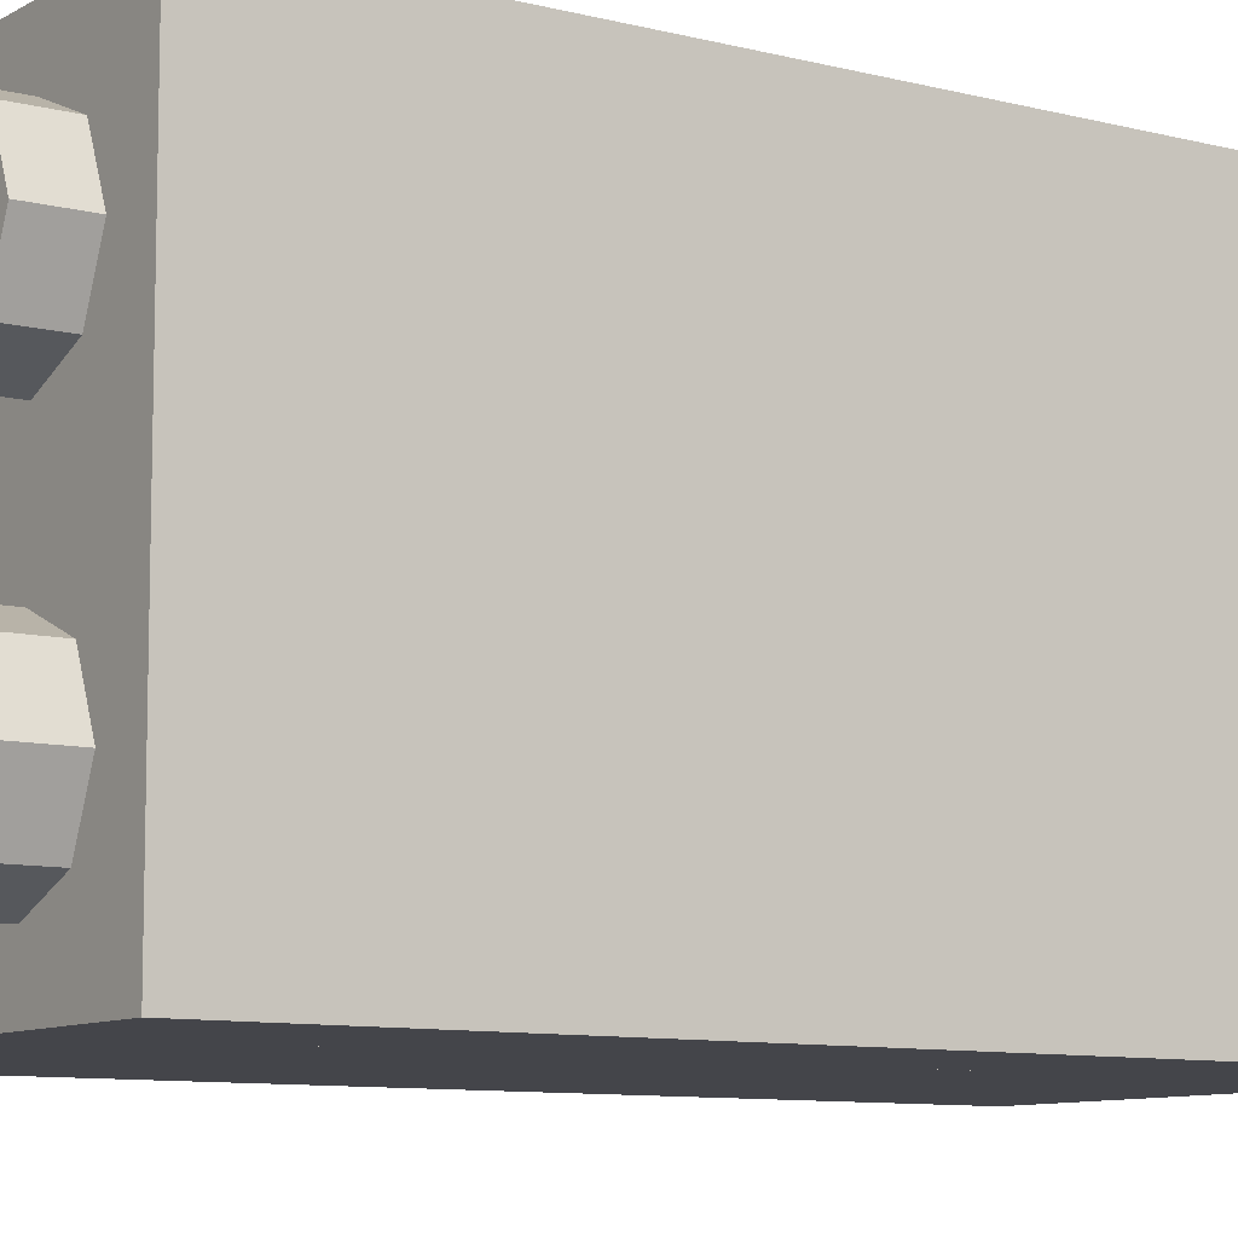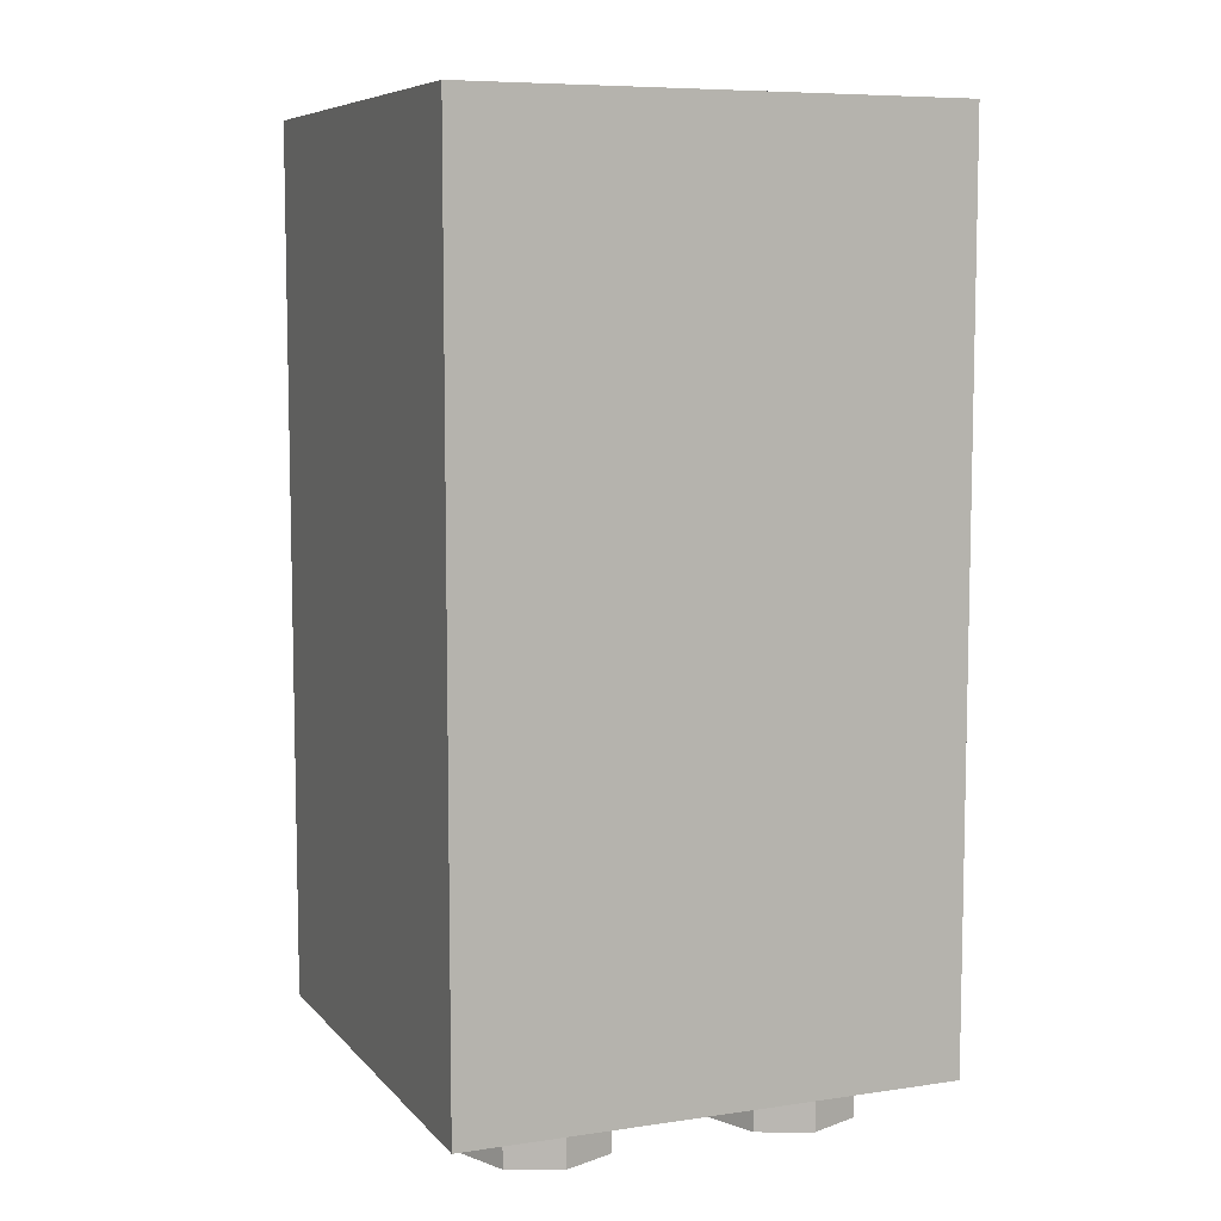
<metadata>
{"format":"obj","ext":"obj","renderer":"f3d","projection":"perspective","resolution":1024,"background":"white","views":[{"elev":-9.2,"azim":55.7,"up":"+Z"},{"elev":7.7,"azim":157.6,"up":"+Y"}]}
</metadata>
<code>
v 0.2121 3.6 0.2121
v 0.3 3.6 0
v 0.3 0.2 0
v 0.2121 0.2 0.2121
v 0 3.6 0.3
v 0.2121 3.6 0.2121
v 0.2121 0.2 0.2121
v 0 0.2 0.3
v -0.2121 3.6 0.2121
v 0 3.6 0.3
v 0 0.2 0.3
v -0.2121 0.2 0.2121
v -0.3 3.6 0
v -0.2121 3.6 0.2121
v -0.2121 0.2 0.2121
v -0.3 0.2 0
v -0.2121 3.6 -0.2121
v -0.3 3.6 0
v -0.3 0.2 0
v -0.2121 0.2 -0.2121
v 0 3.6 -0.3
v -0.2121 3.6 -0.2121
v -0.2121 0.2 -0.2121
v 0 0.2 -0.3
v 0.2121 3.6 -0.2121
v 0 3.6 -0.3
v 0 0.2 -0.3
v 0.2121 0.2 -0.2121
v 0.3 3.6 0
v 0.2121 3.6 -0.2121
v 0.2121 0.2 -0.2121
v 0.3 0.2 0
v 0.2828 3.6 0.2828
v 0.4 3.6 0
v 0.4 0.2 0
v 0.2828 0.2 0.2828
v 0 3.6 0.4
v 0.2828 3.6 0.2828
v 0.2828 0.2 0.2828
v 0 0.2 0.4
v -0.2828 3.6 0.2828
v 0 3.6 0.4
v 0 0.2 0.4
v -0.2828 0.2 0.2828
v -0.4 3.6 0
v -0.2828 3.6 0.2828
v -0.2828 0.2 0.2828
v -0.4 0.2 0
v -0.2828 3.6 -0.2828
v -0.4 3.6 0
v -0.4 0.2 0
v -0.2828 0.2 -0.2828
v 0 3.6 -0.4
v -0.2828 3.6 -0.2828
v -0.2828 0.2 -0.2828
v 0 0.2 -0.4
v 0.2828 3.6 -0.2828
v 0 3.6 -0.4
v 0 0.2 -0.4
v 0.2828 0.2 -0.2828
v 0.4 3.6 0
v 0.2828 3.6 -0.2828
v 0.2828 0.2 -0.2828
v 0.4 0.2 0
v 0.4 3.6 0
v 0.2828 3.6 0.2828
v 0.2121 3.6 0.2121
v 0.3 3.6 0
v 0.2828 3.6 0.2828
v 0 3.6 0.4
v 0 3.6 0.3
v 0.2121 3.6 0.2121
v 0 3.6 0.4
v -0.2828 3.6 0.2828
v -0.2121 3.6 0.2121
v 0 3.6 0.3
v -0.2828 3.6 0.2828
v -0.4 3.6 0
v -0.3 3.6 0
v -0.2121 3.6 0.2121
v -0.4 3.6 0
v -0.2828 3.6 -0.2828
v -0.2121 3.6 -0.2121
v -0.3 3.6 0
v -0.2828 3.6 -0.2828
v 0 3.6 -0.4
v 0 3.6 -0.3
v -0.2121 3.6 -0.2121
v 0 3.6 -0.4
v 0.2828 3.6 -0.2828
v 0.2121 3.6 -0.2121
v 0 3.6 -0.3
v 0.2828 3.6 -0.2828
v 0.4 3.6 0
v 0.3 3.6 0
v 0.2121 3.6 -0.2121
v 0.4 2.4 -0.05
v 0.4 2.4 0.05
v 0.8 2.4 0.05
v 0.8 2.4 -0.05
v 0.4 2.4 0.05
v 0.4 0.2 0.05
v 0.8 0.2 0.05
v 0.8 2.4 0.05
v 0.8 2.4 -0.05
v 0.8 0.2 -0.05
v 0.4 0.2 -0.05
v 0.4 2.4 -0.05
v -0.8 2.4 -0.05
v -0.8 2.4 0.05
v -0.4 2.4 0.05
v -0.4 2.4 -0.05
v -0.8 2.4 0.05
v -0.8 0.2 0.05
v -0.4 0.2 0.05
v -0.4 2.4 0.05
v -0.4 2.4 -0.05
v -0.4 0.2 -0.05
v -0.8 0.2 -0.05
v -0.8 2.4 -0.05
v -0.8 0.2 0.8
v 0.8 0.2 0.8
v 0.8 0.2 -0.8
v -0.8 0.2 -0.8
v -0.8 0.2 0.8
v -0.8 3.6 0.8
v 0.8 3.6 0.8
v 0.8 0.2 0.8
v -0.8 0.2 -0.8
v -0.8 3.6 -0.8
v -0.8 3.6 0.8
v -0.8 0.2 0.8
v 0.8 0.2 -0.8
v 0.8 3.6 -0.8
v -0.8 3.6 -0.8
v -0.8 0.2 -0.8
v 0.8 0.2 0.8
v 0.8 3.6 0.8
v 0.8 3.6 -0.8
v 0.8 0.2 -0.8
v 1 3.6 1
v 0.8 3.6 0.8
v -0.8 3.6 0.8
v -1 3.6 1
v -1 3.6 1
v -0.8 3.6 0.8
v -0.8 3.6 -0.8
v -1 3.6 -1
v -1 3.6 -1
v -0.8 3.6 -0.8
v 0.8 3.6 -0.8
v 1 3.6 -1
v 1 3.6 -1
v 0.8 3.6 -0.8
v 0.8 3.6 0.8
v 1 3.6 1
v -1 0 1
v 1 0 1
v 1 0 -1
v -1 0 -1
v -1 0 1
v -1 3.6 1
v 1 3.6 1
v 1 0 1
v -1 0 -1
v -1 3.6 -1
v -1 3.6 1
v -1 0 1
v 1 0 1
v 1 3.6 1
v 1 3.6 -1
v 1 0 -1
v -0.2879 0 -0.2879
v -0.2 0 -0.5
v -0.2 -0.2 -0.5
v -0.2879 -0.2 -0.2879
v -0.5 0 -0.2
v -0.2879 0 -0.2879
v -0.2879 -0.2 -0.2879
v -0.5 -0.2 -0.2
v -0.7121 0 -0.2879
v -0.5 0 -0.2
v -0.5 -0.2 -0.2
v -0.7121 -0.2 -0.2879
v -0.8 0 -0.5
v -0.7121 0 -0.2879
v -0.7121 -0.2 -0.2879
v -0.8 -0.2 -0.5
v -0.7121 0 -0.7121
v -0.8 0 -0.5
v -0.8 -0.2 -0.5
v -0.7121 -0.2 -0.7121
v -0.5 0 -0.8
v -0.7121 0 -0.7121
v -0.7121 -0.2 -0.7121
v -0.5 -0.2 -0.8
v -0.2879 0 -0.7121
v -0.5 0 -0.8
v -0.5 -0.2 -0.8
v -0.2879 -0.2 -0.7121
v -0.2 0 -0.5
v -0.2879 0 -0.7121
v -0.2879 -0.2 -0.7121
v -0.2 -0.2 -0.5
v -0.5 -0.2 -0.5
v -0.2 -0.2 -0.5
v -0.2879 -0.2 -0.2879
v -0.5 -0.2 -0.5
v -0.2879 -0.2 -0.2879
v -0.5 -0.2 -0.2
v -0.5 -0.2 -0.5
v -0.5 -0.2 -0.2
v -0.7121 -0.2 -0.2879
v -0.5 -0.2 -0.5
v -0.7121 -0.2 -0.2879
v -0.8 -0.2 -0.5
v -0.5 -0.2 -0.5
v -0.8 -0.2 -0.5
v -0.7121 -0.2 -0.7121
v -0.5 -0.2 -0.5
v -0.7121 -0.2 -0.7121
v -0.5 -0.2 -0.8
v -0.5 -0.2 -0.5
v -0.5 -0.2 -0.8
v -0.2879 -0.2 -0.7121
v -0.5 -0.2 -0.5
v -0.2879 -0.2 -0.7121
v -0.2 -0.2 -0.5
v 0.7121 0 -0.2879
v 0.8 0 -0.5
v 0.8 -0.2 -0.5
v 0.7121 -0.2 -0.2879
v 0.5 0 -0.2
v 0.7121 0 -0.2879
v 0.7121 -0.2 -0.2879
v 0.5 -0.2 -0.2
v 0.2879 0 -0.2879
v 0.5 0 -0.2
v 0.5 -0.2 -0.2
v 0.2879 -0.2 -0.2879
v 0.2 0 -0.5
v 0.2879 0 -0.2879
v 0.2879 -0.2 -0.2879
v 0.2 -0.2 -0.5
v 0.2879 0 -0.7121
v 0.2 0 -0.5
v 0.2 -0.2 -0.5
v 0.2879 -0.2 -0.7121
v 0.5 0 -0.8
v 0.2879 0 -0.7121
v 0.2879 -0.2 -0.7121
v 0.5 -0.2 -0.8
v 0.7121 0 -0.7121
v 0.5 0 -0.8
v 0.5 -0.2 -0.8
v 0.7121 -0.2 -0.7121
v 0.8 0 -0.5
v 0.7121 0 -0.7121
v 0.7121 -0.2 -0.7121
v 0.8 -0.2 -0.5
v 0.5 -0.2 -0.5
v 0.8 -0.2 -0.5
v 0.7121 -0.2 -0.2879
v 0.5 -0.2 -0.5
v 0.7121 -0.2 -0.2879
v 0.5 -0.2 -0.2
v 0.5 -0.2 -0.5
v 0.5 -0.2 -0.2
v 0.2879 -0.2 -0.2879
v 0.5 -0.2 -0.5
v 0.2879 -0.2 -0.2879
v 0.2 -0.2 -0.5
v 0.5 -0.2 -0.5
v 0.2 -0.2 -0.5
v 0.2879 -0.2 -0.7121
v 0.5 -0.2 -0.5
v 0.2879 -0.2 -0.7121
v 0.5 -0.2 -0.8
v 0.5 -0.2 -0.5
v 0.5 -0.2 -0.8
v 0.7121 -0.2 -0.7121
v 0.5 -0.2 -0.5
v 0.7121 -0.2 -0.7121
v 0.8 -0.2 -0.5
v -0.2879 0 0.7121
v -0.2 0 0.5
v -0.2 -0.2 0.5
v -0.2879 -0.2 0.7121
v -0.5 0 0.8
v -0.2879 0 0.7121
v -0.2879 -0.2 0.7121
v -0.5 -0.2 0.8
v -0.7121 0 0.7121
v -0.5 0 0.8
v -0.5 -0.2 0.8
v -0.7121 -0.2 0.7121
v -0.8 0 0.5
v -0.7121 0 0.7121
v -0.7121 -0.2 0.7121
v -0.8 -0.2 0.5
v -0.7121 0 0.2879
v -0.8 0 0.5
v -0.8 -0.2 0.5
v -0.7121 -0.2 0.2879
v -0.5 0 0.2
v -0.7121 0 0.2879
v -0.7121 -0.2 0.2879
v -0.5 -0.2 0.2
v -0.2879 0 0.2879
v -0.5 0 0.2
v -0.5 -0.2 0.2
v -0.2879 -0.2 0.2879
v -0.2 0 0.5
v -0.2879 0 0.2879
v -0.2879 -0.2 0.2879
v -0.2 -0.2 0.5
v -0.5 -0.2 0.5
v -0.2 -0.2 0.5
v -0.2879 -0.2 0.7121
v -0.5 -0.2 0.5
v -0.2879 -0.2 0.7121
v -0.5 -0.2 0.8
v -0.5 -0.2 0.5
v -0.5 -0.2 0.8
v -0.7121 -0.2 0.7121
v -0.5 -0.2 0.5
v -0.7121 -0.2 0.7121
v -0.8 -0.2 0.5
v -0.5 -0.2 0.5
v -0.8 -0.2 0.5
v -0.7121 -0.2 0.2879
v -0.5 -0.2 0.5
v -0.7121 -0.2 0.2879
v -0.5 -0.2 0.2
v -0.5 -0.2 0.5
v -0.5 -0.2 0.2
v -0.2879 -0.2 0.2879
v -0.5 -0.2 0.5
v -0.2879 -0.2 0.2879
v -0.2 -0.2 0.5
v 0.7121 0 0.7121
v 0.8 0 0.5
v 0.8 -0.2 0.5
v 0.7121 -0.2 0.7121
v 0.5 0 0.8
v 0.7121 0 0.7121
v 0.7121 -0.2 0.7121
v 0.5 -0.2 0.8
v 0.2879 0 0.7121
v 0.5 0 0.8
v 0.5 -0.2 0.8
v 0.2879 -0.2 0.7121
v 0.2 0 0.5
v 0.2879 0 0.7121
v 0.2879 -0.2 0.7121
v 0.2 -0.2 0.5
v 0.2879 0 0.2879
v 0.2 0 0.5
v 0.2 -0.2 0.5
v 0.2879 -0.2 0.2879
v 0.5 0 0.2
v 0.2879 0 0.2879
v 0.2879 -0.2 0.2879
v 0.5 -0.2 0.2
v 0.7121 0 0.2879
v 0.5 0 0.2
v 0.5 -0.2 0.2
v 0.7121 -0.2 0.2879
v 0.8 0 0.5
v 0.7121 0 0.2879
v 0.7121 -0.2 0.2879
v 0.8 -0.2 0.5
v 0.5 -0.2 0.5
v 0.8 -0.2 0.5
v 0.7121 -0.2 0.7121
v 0.5 -0.2 0.5
v 0.7121 -0.2 0.7121
v 0.5 -0.2 0.8
v 0.5 -0.2 0.5
v 0.5 -0.2 0.8
v 0.2879 -0.2 0.7121
v 0.5 -0.2 0.5
v 0.2879 -0.2 0.7121
v 0.2 -0.2 0.5
v 0.5 -0.2 0.5
v 0.2 -0.2 0.5
v 0.2879 -0.2 0.2879
v 0.5 -0.2 0.5
v 0.2879 -0.2 0.2879
v 0.5 -0.2 0.2
v 0.5 -0.2 0.5
v 0.5 -0.2 0.2
v 0.7121 -0.2 0.2879
v 0.5 -0.2 0.5
v 0.7121 -0.2 0.2879
v 0.8 -0.2 0.5
v -1 0 -1
v -1 3.6 -1
v -0.4 3.6 -1
v -0.4 0 -1
v -0.4 0 -1
v -0.4 0.3 -1
v 0.4 0.3 -1
v 0.4 0 -1
v -0.4 3.3 -1
v -0.4 3.6 -1
v 0.4 3.6 -1
v 0.4 3.3 -1
v -0.4 2.2 -1
v -0.4 2.5 -1
v 0.4 2.5 -1
v 0.4 2.2 -1
v -0.4 1.1 -1
v -0.4 1.4 -1
v 0.4 1.4 -1
v 0.4 1.1 -1
v 0.4 0 -1
v 0.4 3.6 -1
v 1 3.6 -1
v 1 0 -1
v -0.4 0.3 -1
v -0.2828 0.4172 -1
v 0 0.3 -1
v -0.4 0.3 -1
v -0.4 0.7 -1
v -0.2828 0.4172 -1
v -0.4 1.1 -1
v -0.2828 0.9828 -1
v -0.4 0.7 -1
v -0.4 1.1 -1
v 0 1.1 -1
v -0.2828 0.9828 -1
v 0.4 1.1 -1
v 0.2828 0.9828 -1
v 0 1.1 -1
v 0.4 1.1 -1
v 0.4 0.7 -1
v 0.2828 0.9828 -1
v 0.4 0.3 -1
v 0.2828 0.4172 -1
v 0.4 0.7 -1
v 0.4 0.3 -1
v 0 0.3 -1
v 0.2828 0.4172 -1
v -0.4 1.4 -1
v -0.2828 1.517 -1
v 0 1.4 -1
v -0.4 1.4 -1
v -0.4 1.8 -1
v -0.2828 1.517 -1
v -0.4 2.2 -1
v -0.2828 2.083 -1
v -0.4 1.8 -1
v -0.4 2.2 -1
v 0 2.2 -1
v -0.2828 2.083 -1
v 0.4 2.2 -1
v 0.2828 2.083 -1
v 0 2.2 -1
v 0.4 2.2 -1
v 0.4 1.8 -1
v 0.2828 2.083 -1
v 0.4 1.4 -1
v 0.2828 1.517 -1
v 0.4 1.8 -1
v 0.4 1.4 -1
v 0 1.4 -1
v 0.2828 1.517 -1
v -0.4 2.5 -1
v -0.2828 2.617 -1
v 0 2.5 -1
v -0.4 2.5 -1
v -0.4 2.9 -1
v -0.2828 2.617 -1
v -0.4 3.3 -1
v -0.2828 3.183 -1
v -0.4 2.9 -1
v -0.4 3.3 -1
v 0 3.3 -1
v -0.2828 3.183 -1
v 0.4 3.3 -1
v 0.2828 3.183 -1
v 0 3.3 -1
v 0.4 3.3 -1
v 0.4 2.9 -1
v 0.2828 3.183 -1
v 0.4 2.5 -1
v 0.2828 2.617 -1
v 0.4 2.9 -1
v 0.4 2.5 -1
v 0 2.5 -1
v 0.2828 2.617 -1
v 0 0.7 -1
v 0 0.35 -1
v -0.2475 0.4525 -1
v 0 0.7 -1
v -0.2475 0.4525 -1
v -0.35 0.7 -1
v 0 0.7 -1
v -0.35 0.7 -1
v -0.2475 0.9475 -1
v 0 0.7 -1
v -0.2475 0.9475 -1
v 0 1.05 -1
v 0 0.7 -1
v 0 1.05 -1
v 0.2475 0.9475 -1
v 0 0.7 -1
v 0.2475 0.9475 -1
v 0.35 0.7 -1
v 0 0.7 -1
v 0.35 0.7 -1
v 0.2475 0.4525 -1
v 0 0.7 -1
v 0.2475 0.4525 -1
v 0 0.35 -1
v 0 1.8 -1
v 0 1.45 -1
v -0.2475 1.553 -1
v 0 1.8 -1
v -0.2475 1.553 -1
v -0.35 1.8 -1
v 0 1.8 -1
v -0.35 1.8 -1
v -0.2475 2.047 -1
v 0 1.8 -1
v -0.2475 2.047 -1
v 0 2.15 -1
v 0 1.8 -1
v 0 2.15 -1
v 0.2475 2.047 -1
v 0 1.8 -1
v 0.2475 2.047 -1
v 0.35 1.8 -1
v 0 1.8 -1
v 0.35 1.8 -1
v 0.2475 1.553 -1
v 0 1.8 -1
v 0.2475 1.553 -1
v 0 1.45 -1
v 0 2.9 -1
v 0 2.55 -1
v -0.2475 2.653 -1
v 0 2.9 -1
v -0.2475 2.653 -1
v -0.35 2.9 -1
v 0 2.9 -1
v -0.35 2.9 -1
v -0.2475 3.147 -1
v 0 2.9 -1
v -0.2475 3.147 -1
v 0 3.25 -1
v 0 2.9 -1
v 0 3.25 -1
v 0.2475 3.147 -1
v 0 2.9 -1
v 0.2475 3.147 -1
v 0.35 2.9 -1
v 0 2.9 -1
v 0.35 2.9 -1
v 0.2475 2.653 -1
v 0 2.9 -1
v 0.2475 2.653 -1
v 0 2.55 -1
v 0 0.3 -1
v -0.2828 0.4172 -1
v -0.2475 0.4525 -1
v 0 0.35 -1
v -0.2828 0.4172 -1
v -0.4 0.7 -1
v -0.35 0.7 -1
v -0.2475 0.4525 -1
v -0.4 0.7 -1
v -0.2828 0.9828 -1
v -0.2475 0.9475 -1
v -0.35 0.7 -1
v -0.2828 0.9828 -1
v 0 1.1 -1
v 0 1.05 -1
v -0.2475 0.9475 -1
v 0 1.1 -1
v 0.2828 0.9828 -1
v 0.2475 0.9475 -1
v 0 1.05 -1
v 0.2828 0.9828 -1
v 0.4 0.7 -1
v 0.35 0.7 -1
v 0.2475 0.9475 -1
v 0.4 0.7 -1
v 0.2828 0.4172 -1
v 0.2475 0.4525 -1
v 0.35 0.7 -1
v 0.2828 0.4172 -1
v 0 0.3 -1
v 0 0.35 -1
v 0.2475 0.4525 -1
v 0 1.4 -1
v -0.2828 1.517 -1
v -0.2475 1.553 -1
v 0 1.45 -1
v -0.2828 1.517 -1
v -0.4 1.8 -1
v -0.35 1.8 -1
v -0.2475 1.553 -1
v -0.4 1.8 -1
v -0.2828 2.083 -1
v -0.2475 2.047 -1
v -0.35 1.8 -1
v -0.2828 2.083 -1
v 0 2.2 -1
v 0 2.15 -1
v -0.2475 2.047 -1
v 0 2.2 -1
v 0.2828 2.083 -1
v 0.2475 2.047 -1
v 0 2.15 -1
v 0.2828 2.083 -1
v 0.4 1.8 -1
v 0.35 1.8 -1
v 0.2475 2.047 -1
v 0.4 1.8 -1
v 0.2828 1.517 -1
v 0.2475 1.553 -1
v 0.35 1.8 -1
v 0.2828 1.517 -1
v 0 1.4 -1
v 0 1.45 -1
v 0.2475 1.553 -1
v 0 2.5 -1
v -0.2828 2.617 -1
v -0.2475 2.653 -1
v 0 2.55 -1
v -0.2828 2.617 -1
v -0.4 2.9 -1
v -0.35 2.9 -1
v -0.2475 2.653 -1
v -0.4 2.9 -1
v -0.2828 3.183 -1
v -0.2475 3.147 -1
v -0.35 2.9 -1
v -0.2828 3.183 -1
v 0 3.3 -1
v 0 3.25 -1
v -0.2475 3.147 -1
v 0 3.3 -1
v 0.2828 3.183 -1
v 0.2475 3.147 -1
v 0 3.25 -1
v 0.2828 3.183 -1
v 0.4 2.9 -1
v 0.35 2.9 -1
v 0.2475 3.147 -1
v 0.4 2.9 -1
v 0.2828 2.617 -1
v 0.2475 2.653 -1
v 0.35 2.9 -1
v 0.2828 2.617 -1
v 0 2.5 -1
v 0 2.55 -1
v 0.2475 2.653 -1
g mesh1515458
f 1 2 3
f 3 4 1
f 5 6 7
f 7 8 5
f 9 10 11
f 11 12 9
f 13 14 15
f 15 16 13
f 17 18 19
f 19 20 17
f 21 22 23
f 23 24 21
f 25 26 27
f 27 28 25
f 29 30 31
f 31 32 29
g mesh1515460
f 33 35 34
f 35 33 36
f 37 39 38
f 39 37 40
f 41 43 42
f 43 41 44
f 45 47 46
f 47 45 48
f 49 51 50
f 51 49 52
f 53 55 54
f 55 53 56
f 57 59 58
f 59 57 60
f 61 63 62
f 63 61 64
g mesh1515462
f 65 67 66
f 67 65 68
f 69 71 70
f 71 69 72
f 73 75 74
f 75 73 76
f 77 79 78
f 79 77 80
f 81 83 82
f 83 81 84
f 85 87 86
f 87 85 88
f 89 91 90
f 91 89 92
f 93 95 94
f 95 93 96
g mesh1515465
f 97 98 99
f 99 100 97
f 101 102 103
f 103 104 101
f 105 106 107
f 107 108 105
g mesh1515467
f 109 110 111
f 111 112 109
f 113 114 115
f 115 116 113
f 117 118 119
f 119 120 117
g mesh1515469
f 121 122 123
f 123 124 121
f 125 126 127
f 127 128 125
f 129 130 131
f 131 132 129
f 133 134 135
f 135 136 133
f 137 138 139
f 139 140 137
f 141 142 143
f 143 144 141
f 145 146 147
f 147 148 145
f 149 150 151
f 151 152 149
f 153 154 155
f 155 156 153
g mesh1515471
f 157 159 158
f 159 157 160
f 161 163 162
f 163 161 164
f 165 167 166
f 167 165 168
f 169 171 170
f 171 169 172
g mesh1515478
f 173 175 174
f 175 173 176
f 177 179 178
f 179 177 180
f 181 183 182
f 183 181 184
f 185 187 186
f 187 185 188
f 189 191 190
f 191 189 192
f 193 195 194
f 195 193 196
f 197 199 198
f 199 197 200
f 201 203 202
f 203 201 204
g mesh1515480
f 205 206 207
f 208 209 210
f 211 212 213
f 214 215 216
f 217 218 219
f 220 221 222
f 223 224 225
f 226 227 228
g mesh1515486
f 229 231 230
f 231 229 232
f 233 235 234
f 235 233 236
f 237 239 238
f 239 237 240
f 241 243 242
f 243 241 244
f 245 247 246
f 247 245 248
f 249 251 250
f 251 249 252
f 253 255 254
f 255 253 256
f 257 259 258
f 259 257 260
g mesh1515488
f 261 262 263
f 264 265 266
f 267 268 269
f 270 271 272
f 273 274 275
f 276 277 278
f 279 280 281
f 282 283 284
g mesh1515494
f 285 287 286
f 287 285 288
f 289 291 290
f 291 289 292
f 293 295 294
f 295 293 296
f 297 299 298
f 299 297 300
f 301 303 302
f 303 301 304
f 305 307 306
f 307 305 308
f 309 311 310
f 311 309 312
f 313 315 314
f 315 313 316
g mesh1515496
f 317 318 319
f 320 321 322
f 323 324 325
f 326 327 328
f 329 330 331
f 332 333 334
f 335 336 337
f 338 339 340
g mesh1515502
f 341 343 342
f 343 341 344
f 345 347 346
f 347 345 348
f 349 351 350
f 351 349 352
f 353 355 354
f 355 353 356
f 357 359 358
f 359 357 360
f 361 363 362
f 363 361 364
f 365 367 366
f 367 365 368
f 369 371 370
f 371 369 372
g mesh1515504
f 373 374 375
f 376 377 378
f 379 380 381
f 382 383 384
f 385 386 387
f 388 389 390
f 391 392 393
f 394 395 396
f 397 398 399
f 399 400 397
f 401 402 403
f 403 404 401
f 405 406 407
f 407 408 405
f 409 410 411
f 411 412 409
f 413 414 415
f 415 416 413
f 417 418 419
f 419 420 417
g mesh1515509
f 421 422 423
f 424 425 426
f 427 428 429
f 430 431 432
f 433 434 435
f 436 437 438
f 439 440 441
f 442 443 444
g mesh1515511
f 445 446 447
f 448 449 450
f 451 452 453
f 454 455 456
f 457 458 459
f 460 461 462
f 463 464 465
f 466 467 468
g mesh1515513
f 469 470 471
f 472 473 474
f 475 476 477
f 478 479 480
f 481 482 483
f 484 485 486
f 487 488 489
f 490 491 492
g mesh1515515
f 493 494 495
f 496 497 498
f 499 500 501
f 502 503 504
f 505 506 507
f 508 509 510
f 511 512 513
f 514 515 516
g mesh1515517
f 517 518 519
f 520 521 522
f 523 524 525
f 526 527 528
f 529 530 531
f 532 533 534
f 535 536 537
f 538 539 540
g mesh1515519
f 541 542 543
f 544 545 546
f 547 548 549
f 550 551 552
f 553 554 555
f 556 557 558
f 559 560 561
f 562 563 564
g mesh1515521
f 565 566 567
f 567 568 565
f 569 570 571
f 571 572 569
f 573 574 575
f 575 576 573
f 577 578 579
f 579 580 577
f 581 582 583
f 583 584 581
f 585 586 587
f 587 588 585
f 589 590 591
f 591 592 589
f 593 594 595
f 595 596 593
g mesh1515523
f 597 598 599
f 599 600 597
f 601 602 603
f 603 604 601
f 605 606 607
f 607 608 605
f 609 610 611
f 611 612 609
f 613 614 615
f 615 616 613
f 617 618 619
f 619 620 617
f 621 622 623
f 623 624 621
f 625 626 627
f 627 628 625
g mesh1515525
f 629 630 631
f 631 632 629
f 633 634 635
f 635 636 633
f 637 638 639
f 639 640 637
f 641 642 643
f 643 644 641
f 645 646 647
f 647 648 645
f 649 650 651
f 651 652 649
f 653 654 655
f 655 656 653
f 657 658 659
f 659 660 657

</code>
